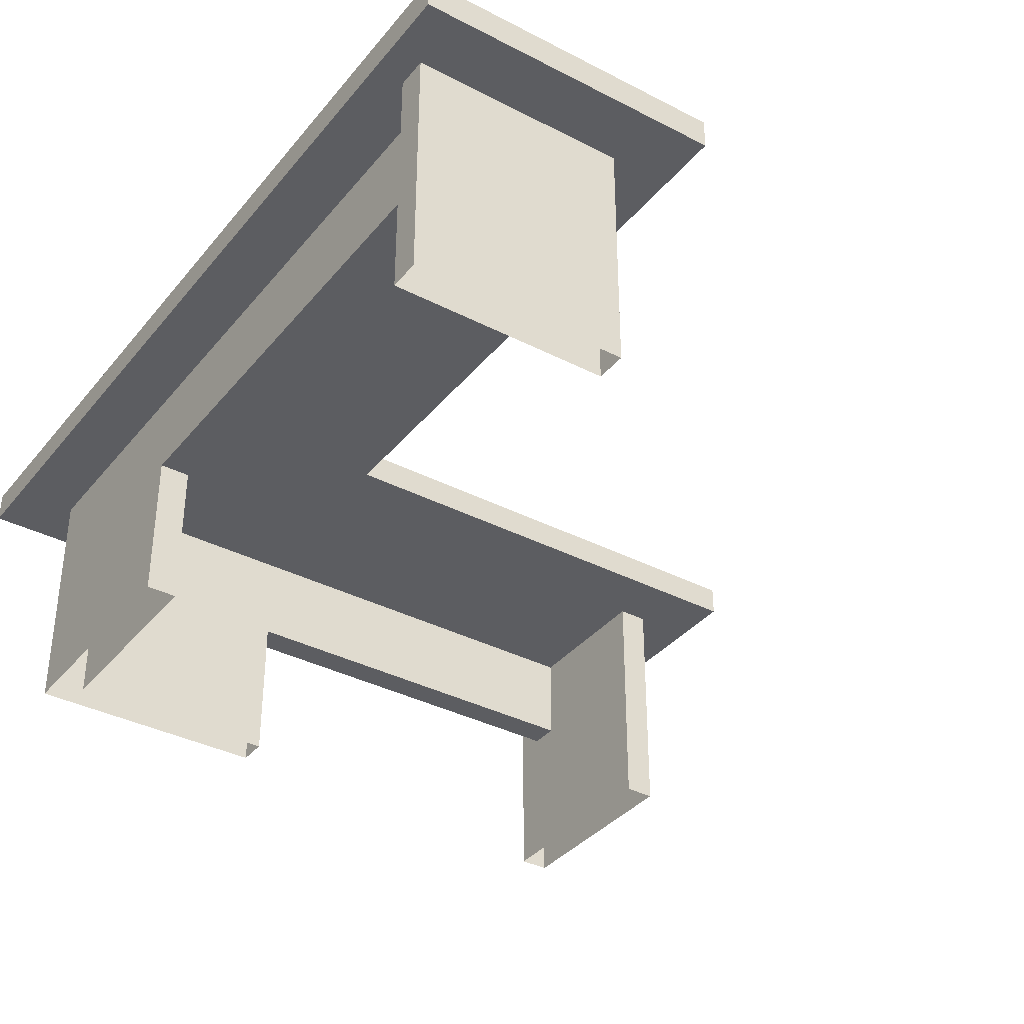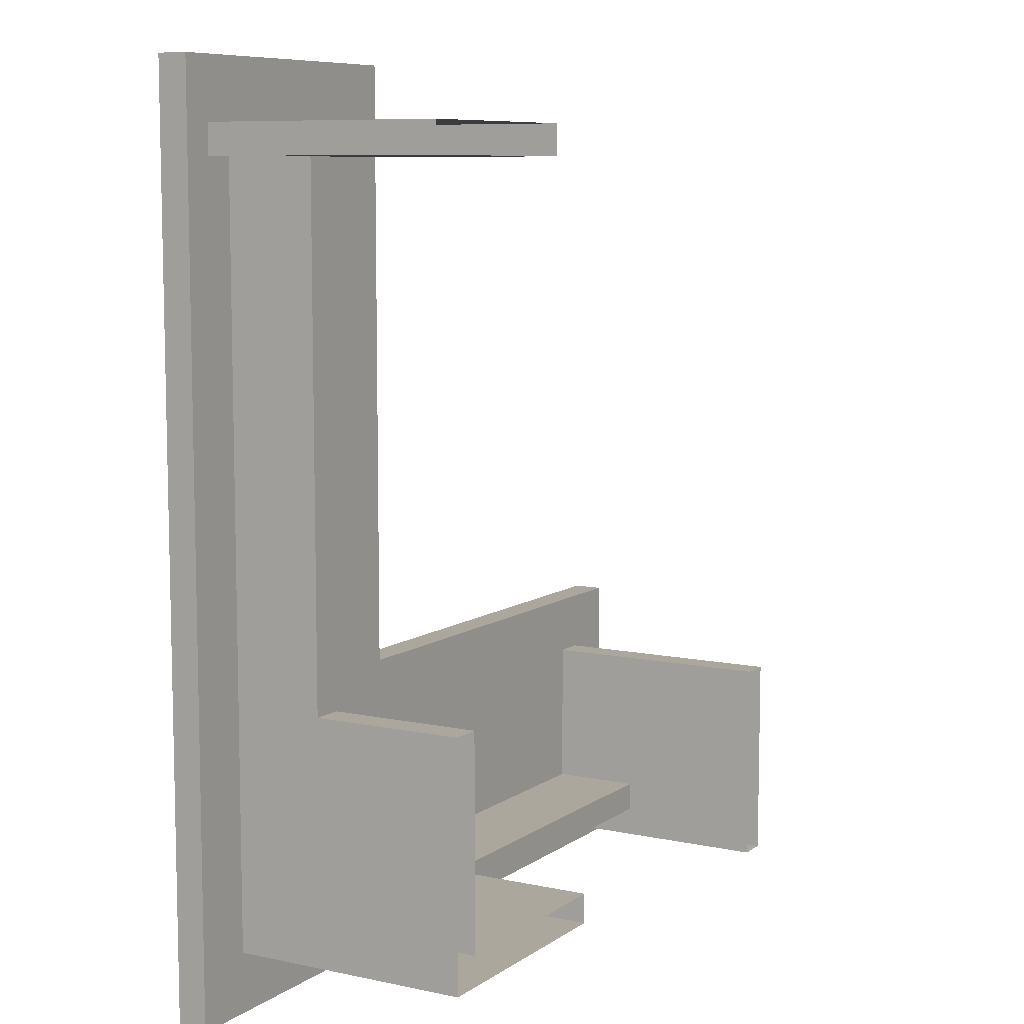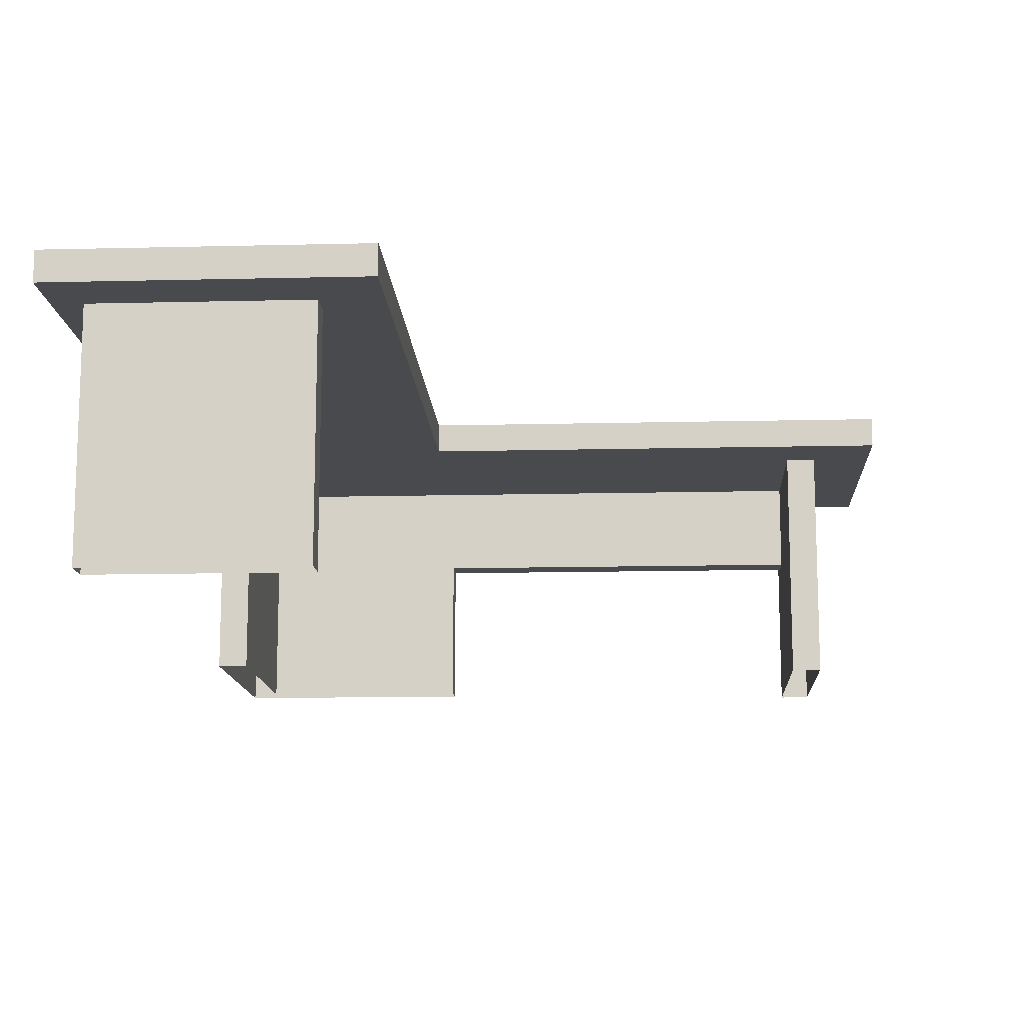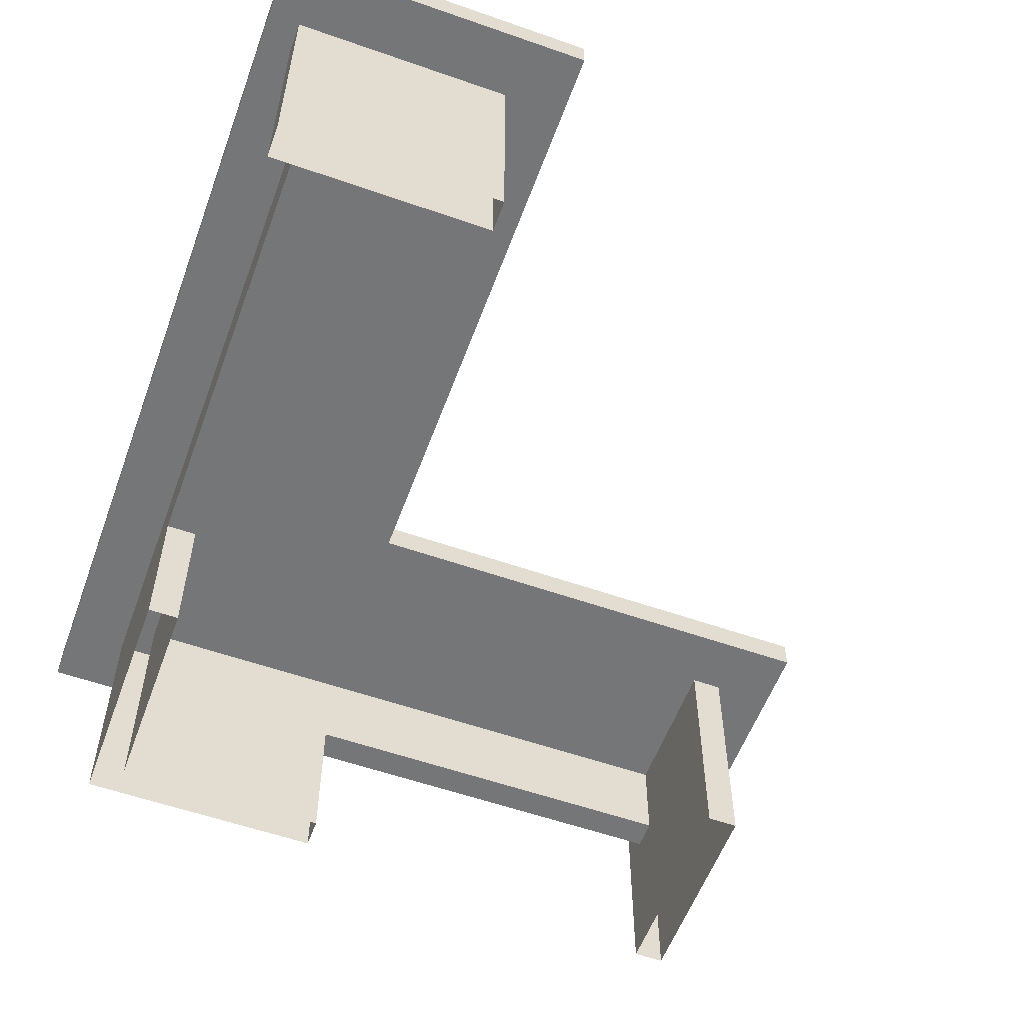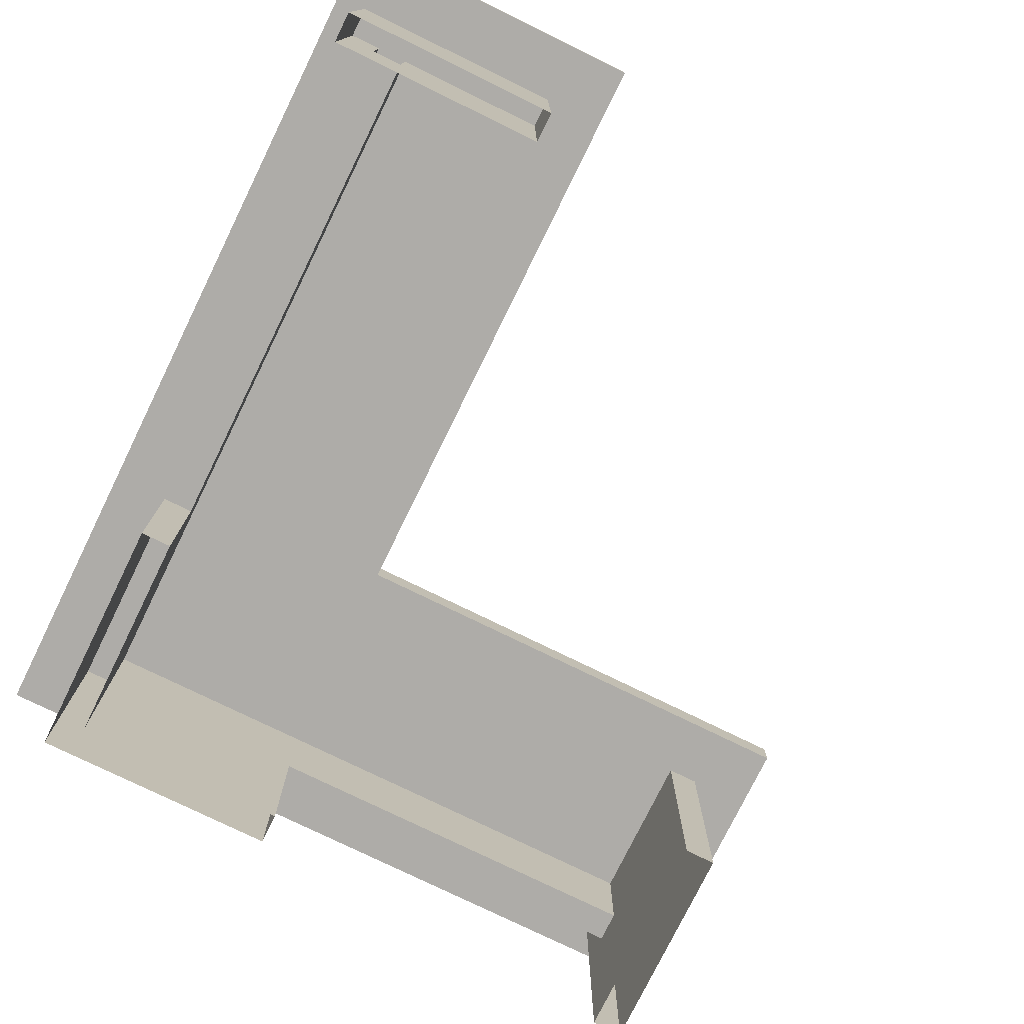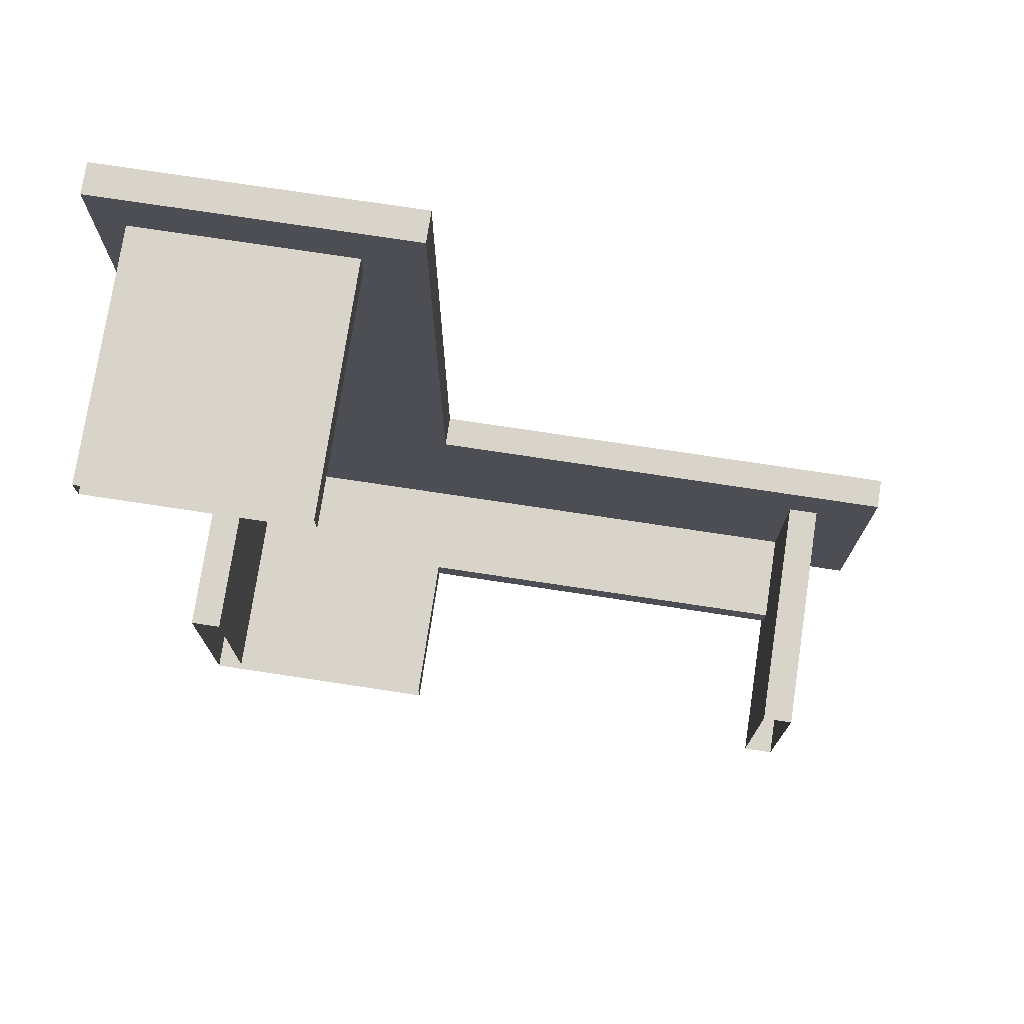
<metadata>
{"format":"obj","ext":"obj","renderer":"f3d","projection":"perspective","resolution":1024,"background":"white","views":[{"elev":-36.3,"azim":-34.0,"up":"+Y"},{"elev":8.4,"azim":-59.9,"up":"+Z"},{"elev":-13.0,"azim":3.2,"up":"+Y"},{"elev":-56.7,"azim":-20.1,"up":"+Y"},{"elev":-76.8,"azim":-26.1,"up":"+Y"},{"elev":75.1,"azim":8.6,"up":"+Z"}]}
</metadata>
<code>
o model.obj
v -11 4 12
v -11 0 12
v -9 4 12
v -9 5 12
v -9 8 12
v -3 8 -9
v -3 9 -9
v 10 8 -9
v 10 4 -9
v 10 0 -9
v 10 4 -11
v 10 4 -13
v 10 0 -13
v 10 5 -11
v 10 8 -11
v -13 9 15
v -13 9 15
v -13 9 15
v -3 9 15
v -3 9 15
v -3 9 15
v -3 9 -5
v -3 9 -5
v -3 9 -5
v -11 8 12
v -11 8 12
v -12 0 12
v -12 0 12
v -12 8 12
v -12 8 12
v -11 5 12
v -11 5 12
v -11 5 12
v -12 0 13
v -12 0 13
v -12 8 13
v -12 8 13
v -10 5 12
v -10 5 12
v -10 5 12
v -10 8 12
v -10 8 12
v -5 0 12
v -5 0 12
v -5 4 12
v -5 4 12
v -5 8 13
v -5 8 13
v -5 0 13
v -5 0 13
v -5 8 12
v -5 8 12
v -10 0 -5
v -10 0 -5
v -11 8 -5
v -11 8 -5
v -11 8 -5
v -11 0 -5
v -11 0 -5
v -10 8 -5
v -10 8 -5
v -10 8 -5
v -3 0 -13
v -3 0 -13
v -3 8 -12
v -3 8 -12
v -3 8 -12
v -3 8 -12
v -3 0 -12
v -3 0 -12
v -3 8 -13
v -3 8 -13
v -3 8 -13
v -3 8 -13
v -11 8 -13
v -11 8 -13
v -11 0 -13
v -11 0 -13
v -10 0 -12
v -10 0 -12
v -10 8 -12
v -10 8 -12
v -13 8 15
v -13 8 15
v -13 8 15
v -3 8 15
v -3 8 15
v -3 8 15
v -10 5 -5
v -10 5 -5
v -11 5 -5
v -11 5 -5
v -13 8 -15
v -13 8 -15
v -13 8 -15
v -3 8 -5
v -3 8 -5
v -3 8 -5
v -3 8 -15
v -3 8 -15
v -3 9 -15
v -3 9 -15
v -13 9 -15
v -13 9 -15
v -13 9 -15
v 11 8 -7
v 11 8 -7
v 10 0 -7
v 10 0 -7
v 11 0 -7
v 11 0 -7
v 10 8 -7
v 10 8 -7
v 10 5 -12
v 10 5 -12
v 10 5 -12
v 10 5 -13
v 10 5 -13
v 10 5 -13
v 10 8 -12
v 10 8 -12
v 10 8 -13
v 10 8 -13
v 10 8 -14
v 10 8 -14
v 10 0 -14
v 10 0 -14
v 11 8 -14
v 11 8 -14
v 11 0 -14
v 11 0 -14
v -3 5 -12
v -3 5 -12
v -3 5 -13
v -3 5 -13
v 13 9 -5
v 13 9 -5
v 13 9 -5
v 13 8 -5
v 13 8 -5
v 13 8 -5
v 13 8 -15
v 13 8 -15
v 13 8 -15
v 13 9 -15
v 13 9 -15
v 13 9 -15
g Generic
f 18 21 23
f 25 28 29
f 1 2 28
f 31 1 28
f 25 31 28
f 30 34 36
f 30 27 34
f 31 3 1
f 38 4 3
f 31 38 3
f 5 38 41
f 5 4 38
f 1 44 2
f 3 45 44
f 1 3 44
f 43 47 49
f 46 51 47
f 43 46 47
f 45 3 4
f 4 5 45
f 5 52 45
f 48 35 50
f 48 37 35
f 53 55 58
f 53 60 55
f 63 68 69
f 63 73 68
f 75 64 77
f 75 74 64
f 67 80 70
f 67 81 80
f 82 54 79
f 82 62 54
f 57 78 59
f 57 76 78
f 19 83 86
f 19 16 83
f 89 32 91
f 89 39 32
f 26 92 33
f 26 56 92
f 61 40 90
f 61 42 40
f 95 88 85
f 97 88 95
f 6 97 95
f 65 6 95
f 71 65 95
f 95 99 71
f 7 101 18
f 23 7 18
f 101 105 18
f 17 93 84
f 17 103 93
f 24 20 87
f 24 87 98
f 106 108 110
f 106 112 108
f 8 109 113
f 9 10 109
f 8 9 109
f 10 9 11
f 11 12 10
f 12 13 10
f 14 12 11
f 114 117 12
f 14 114 12
f 15 9 8
f 14 11 9
f 15 14 9
f 120 14 15
f 120 114 14
f 117 122 124
f 12 117 124
f 124 13 12
f 124 126 13
f 128 127 125
f 128 130 127
f 121 133 116
f 121 66 133
f 72 119 135
f 72 123 119
f 129 111 131
f 129 107 111
f 134 115 132
f 134 118 115
f 136 96 139
f 136 22 96
f 141 97 6
f 71 99 141
f 65 71 141
f 6 65 141
f 99 144 141
f 147 23 138
f 7 23 147
f 147 101 7
f 145 140 142
f 145 137 140
f 100 94 104
f 104 143 100
f 102 146 143
f 104 102 143

</code>
